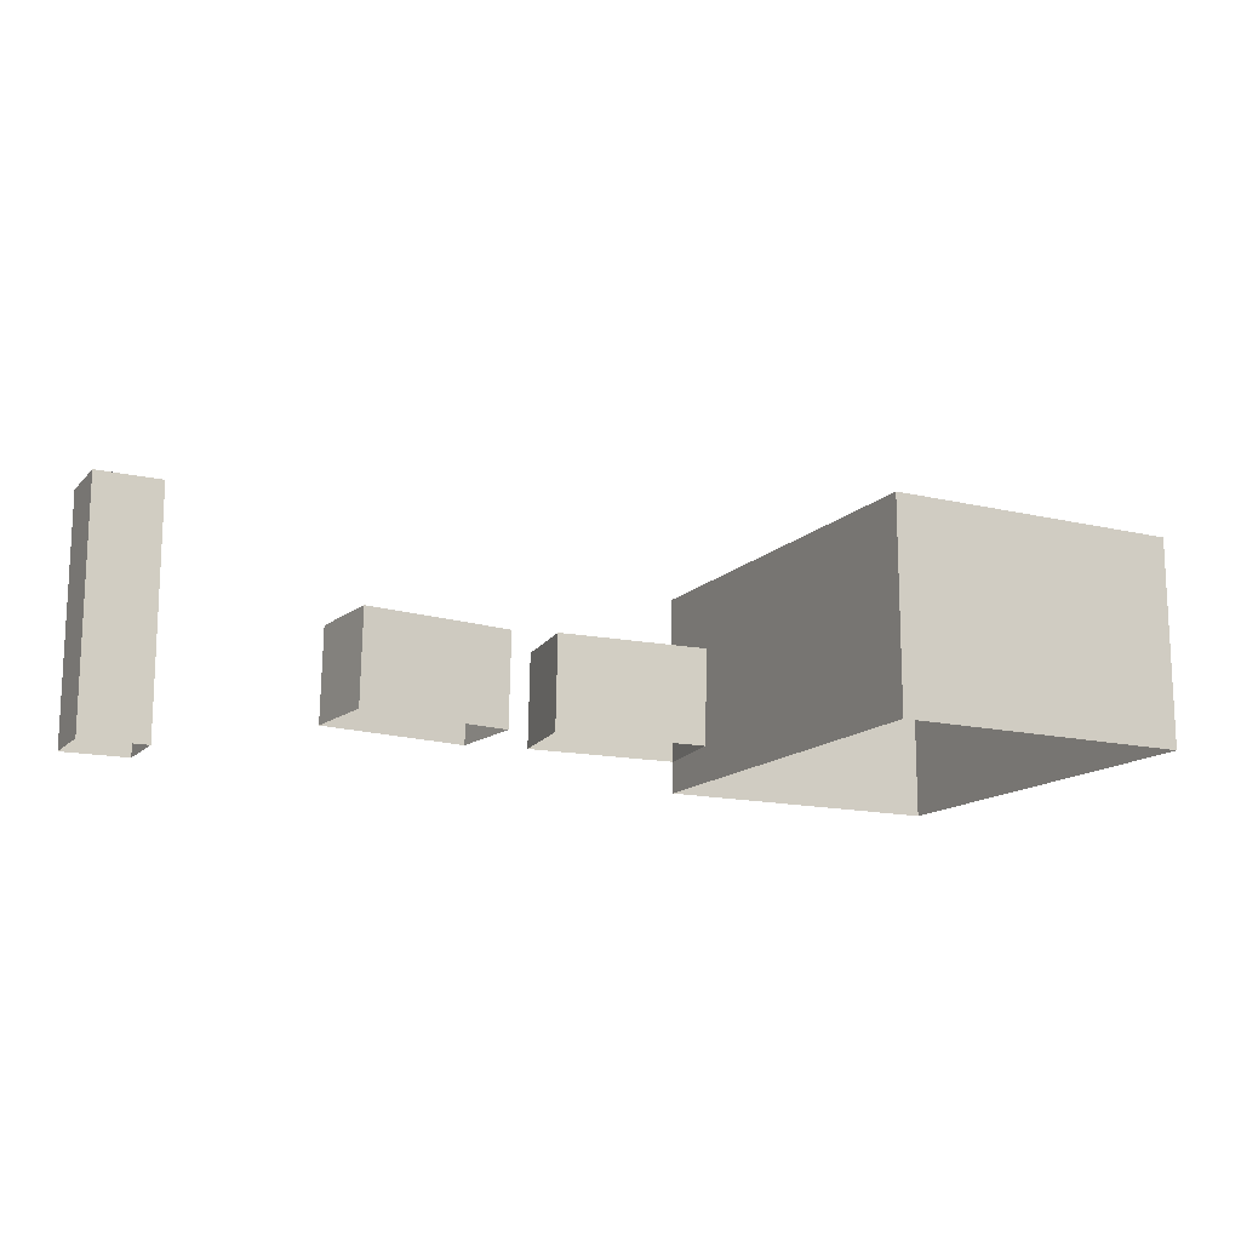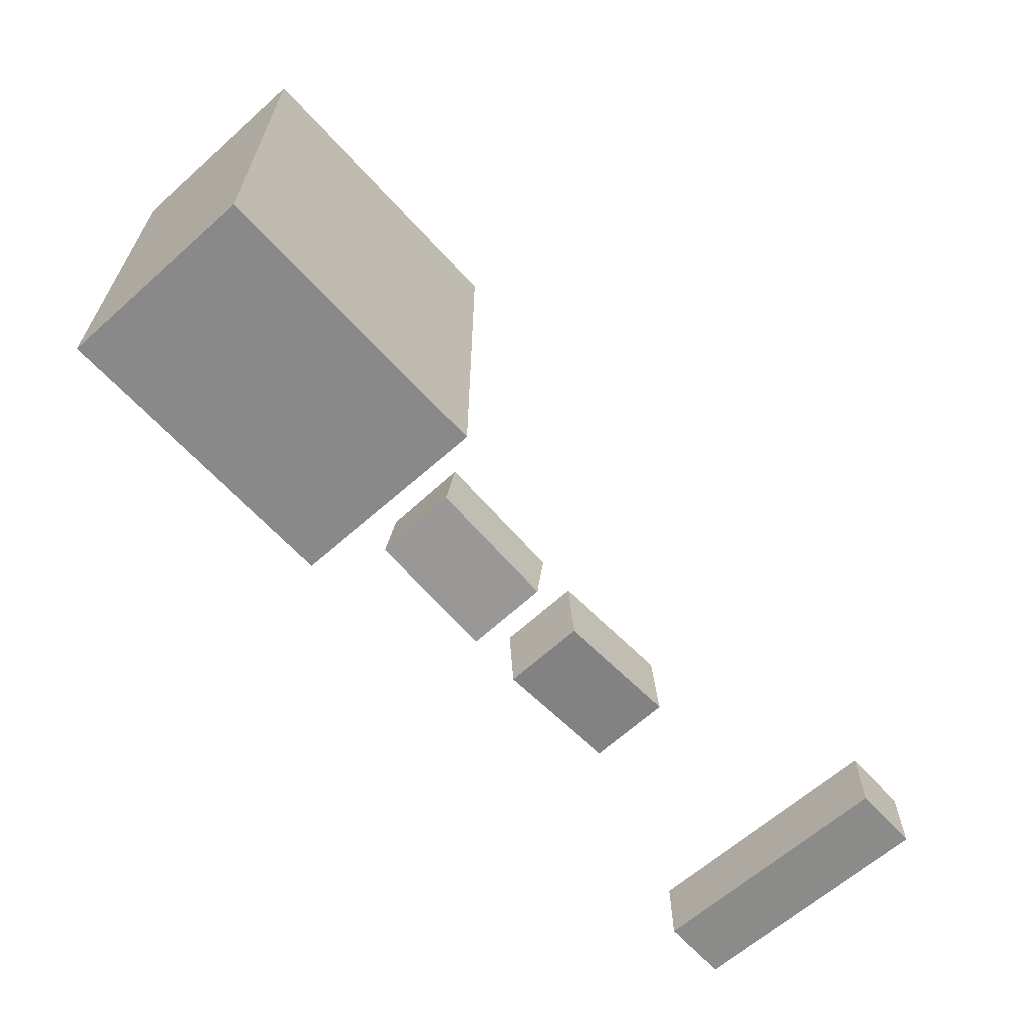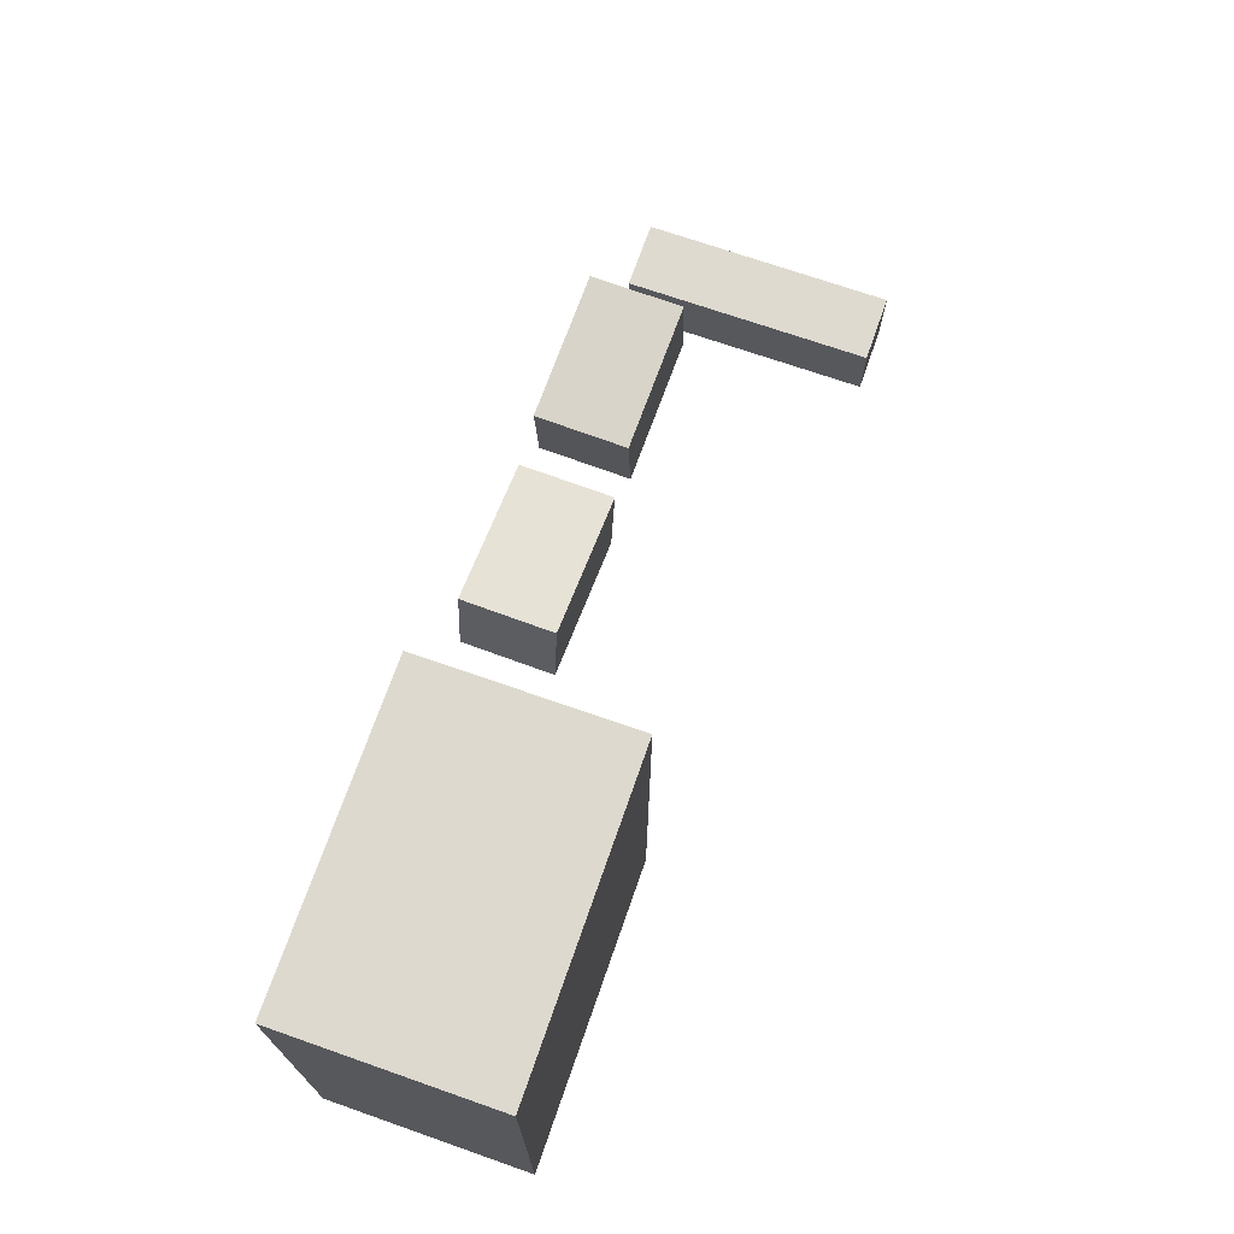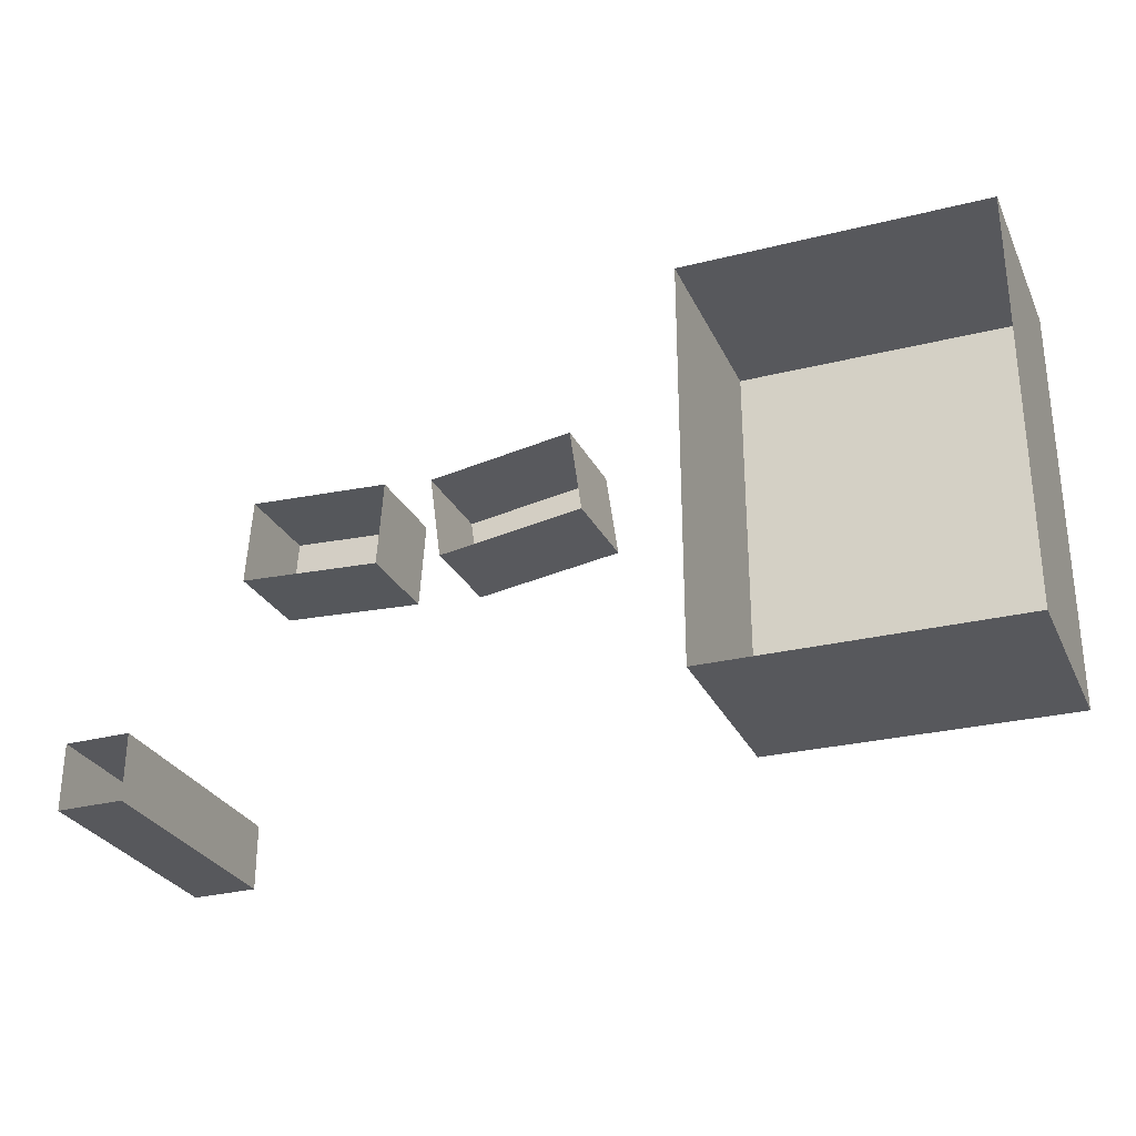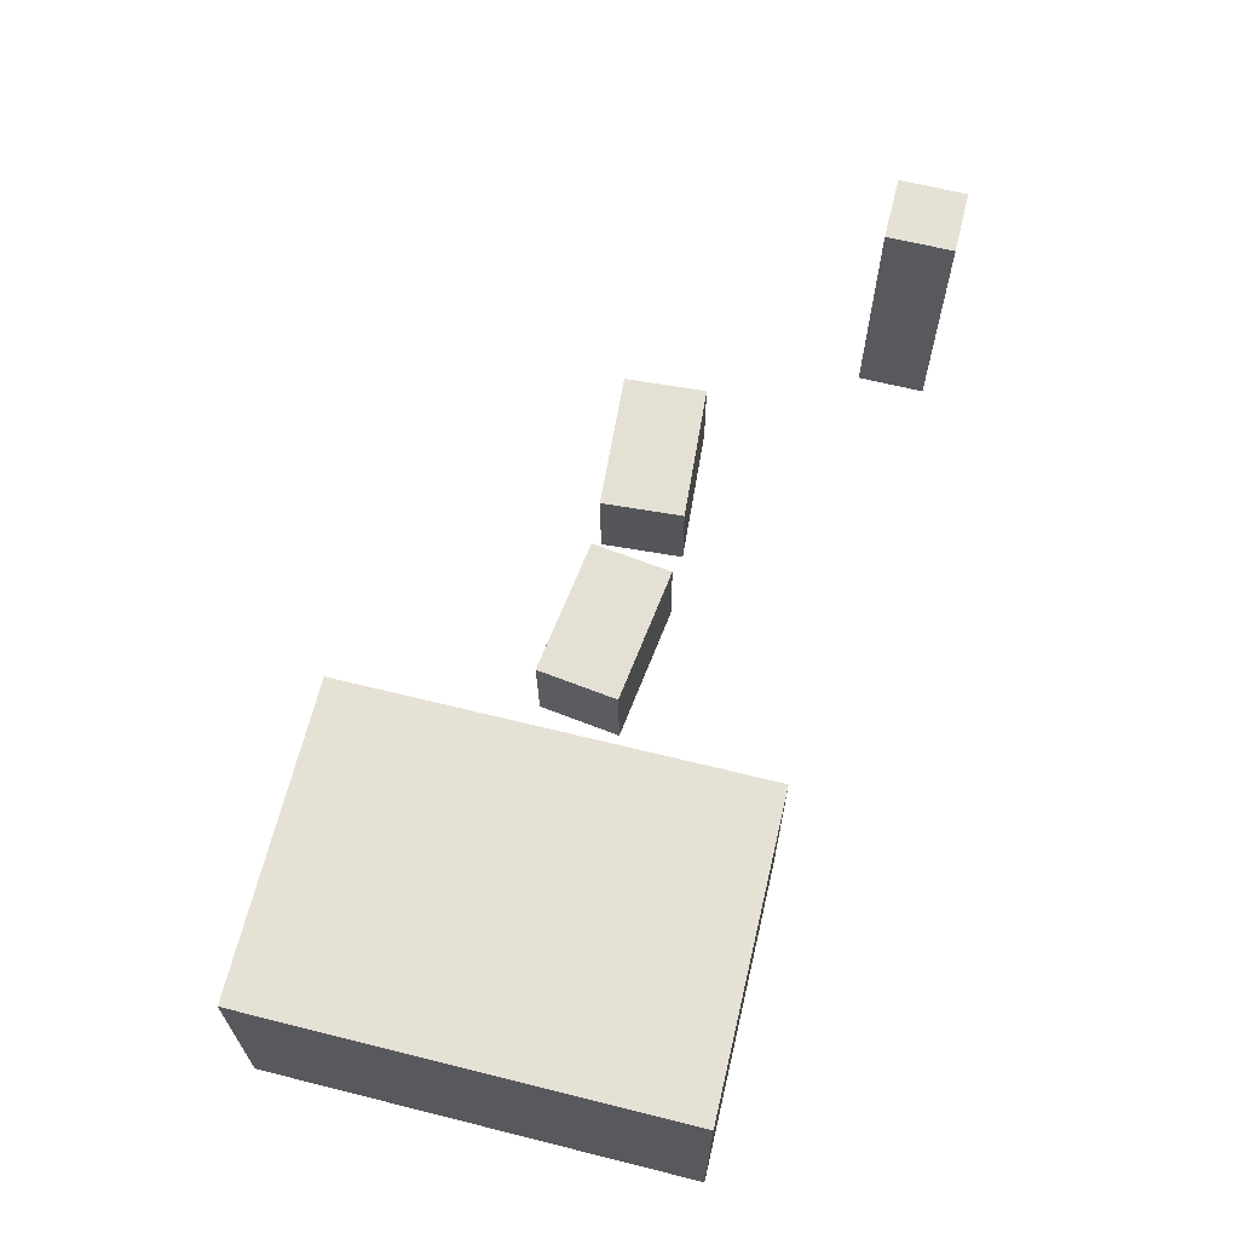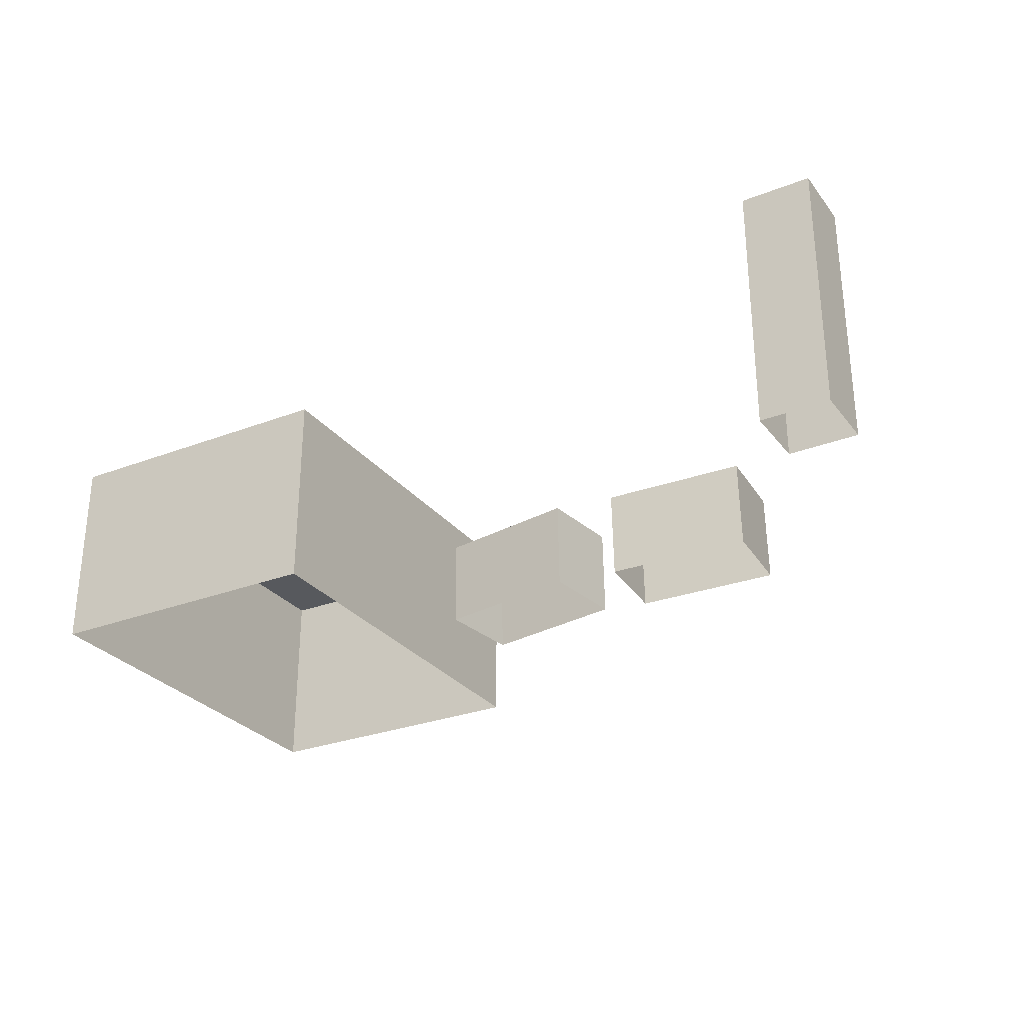
<metadata>
{"format":"obj","ext":"obj","renderer":"f3d","projection":"perspective","resolution":1024,"background":"white","views":[{"elev":-14.4,"azim":-27.0,"up":"+Y"},{"elev":-63.7,"azim":131.9,"up":"+Z"},{"elev":70.8,"azim":109.3,"up":"+Z"},{"elev":-28.8,"azim":21.6,"up":"+Z"},{"elev":64.3,"azim":104.1,"up":"+Y"},{"elev":-29.0,"azim":-149.7,"up":"+Y"}]}
</metadata>
<code>
v -2.703 -0.01325 -4.57
v -2.703 3.746 -4.57
v -2.703 -0.01325 -5.588
v -2.703 3.746 -5.588
v -1.685 -0.01325 -4.57
v -1.685 3.746 -4.57
v -1.685 -0.01325 -5.588
v -1.685 3.746 -5.588
v 0.03464 0.01571 -1.204
v 0.06153 1.359 -1.2
v -0.05216 0.02122 -2.453
v -0.02526 1.364 -2.45
v 2.158 -0.02942 -1.367
v 2.185 1.314 -1.363
v 2.071 -0.02391 -2.616
v 2.098 1.319 -2.612
v 2.859 0.01571 -1.427
v 2.885 1.368 -1.418
v 3.027 0.02122 -2.668
v 3.053 1.373 -2.659
v 4.972 -0.02942 -1.157
v 4.997 1.323 -1.148
v 5.14 -0.02391 -2.398
v 5.165 1.328 -2.389
v 6.536 0.04455 1.258
v 6.536 3.107 1.258
v 6.536 0.04455 -4.995
v 6.536 3.107 -4.995
v 11.1 0.04455 1.193
v 11.1 3.107 1.193
v 11.1 0.04455 -5.06
v 11.1 3.107 -5.06
f 1 2 4 3
f 3 4 8 7
f 7 8 6 5
f 5 6 2 1
f 8 4 2 6
f 9 10 12 11
f 11 12 16 15
f 15 16 14 13
f 13 14 10 9
f 16 12 10 14
f 17 18 20 19
f 19 20 24 23
f 23 24 22 21
f 21 22 18 17
f 24 20 18 22
f 25 26 28 27
f 27 28 32 31
f 31 32 30 29
f 29 30 26 25
f 32 28 26 30

</code>
